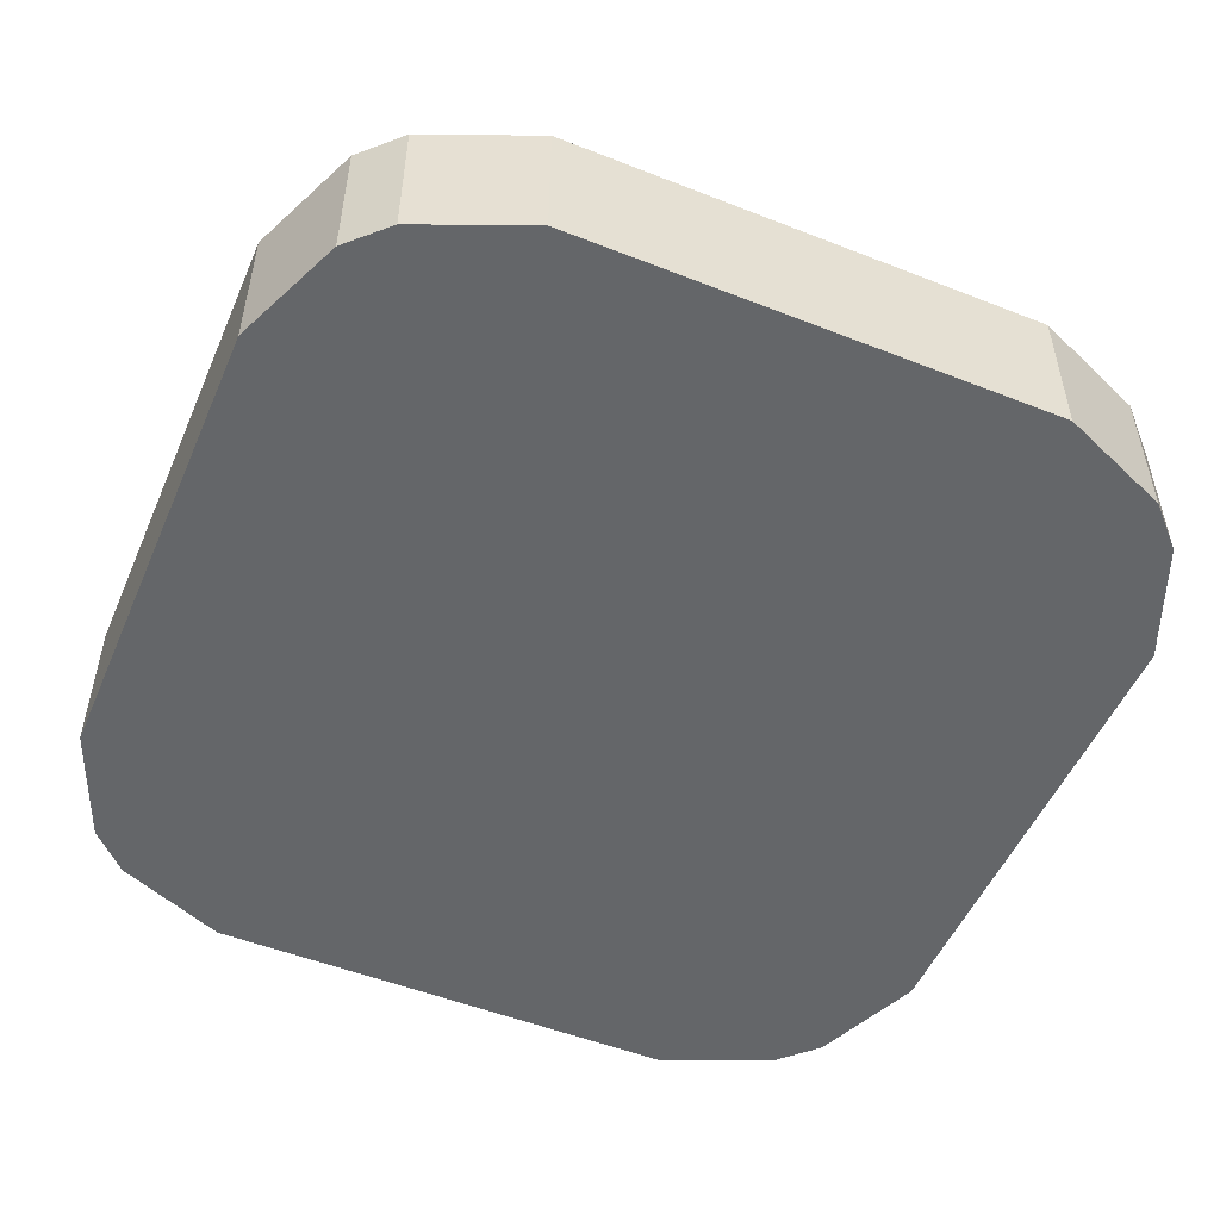
<metadata>
{"format":"obj","ext":"obj","renderer":"f3d","projection":"perspective","resolution":1024,"background":"white","views":[{"elev":-51.7,"azim":66.9,"up":"+Y"}]}
</metadata>
<code>
o Cube_Cube.001
v -2.2 -0.7 4
v -3.224 -0.7 3.576
v -3.576 -0.7 3.224
v -4 -0.7 2.2
v -3.2 0.7 2.041
v -2.898 0.7 2.771
v -2.771 0.7 2.898
v -2.041 0.7 3.2
v -4 -0.7 -2.2
v -3.576 -0.7 -3.224
v -3.224 -0.7 -3.576
v -2.2 -0.7 -4
v -2.041 0.7 -3.2
v -2.771 0.7 -2.898
v -2.898 0.7 -2.771
v -3.2 0.7 -2.041
v 4 -0.7 2.2
v 3.576 -0.7 3.224
v 3.224 -0.7 3.576
v 2.2 -0.7 4
v 2.041 0.7 3.2
v 2.771 0.7 2.898
v 2.898 0.7 2.771
v 3.2 0.7 2.041
v 2.2 -0.7 -4
v 3.224 -0.7 -3.576
v 3.576 -0.7 -3.224
v 4 -0.7 -2.2
v 3.2 0.7 -2.041
v 2.898 0.7 -2.771
v 2.771 0.7 -2.898
v 2.041 0.7 -3.2
v -2.2 0.7 4
v -3.224 0.7 3.576
v -3.576 0.7 3.224
v -4 0.7 2.2
v -3.224 0.7 -3.576
v -2.2 0.7 -4
v -4 0.7 -2.2
v -3.576 0.7 -3.224
v 3.576 0.7 -3.224
v 4 0.7 -2.2
v 2.2 0.7 -4
v 3.224 0.7 -3.576
v 3.224 0.7 3.576
v 2.2 0.7 4
v 4 0.7 2.2
v 3.576 0.7 3.224
v -2.041 0.595 3.2
v -2.771 0.595 2.898
v -2.898 0.595 2.771
v -3.2 0.595 2.041
v -2.771 0.595 -2.898
v -2.041 0.595 -3.2
v -3.2 0.595 -2.041
v -2.898 0.595 -2.771
v 2.898 0.595 -2.771
v 3.2 0.595 -2.041
v 2.041 0.595 -3.2
v 2.771 0.595 -2.898
v 2.771 0.595 2.898
v 2.041 0.595 3.2
v 3.2 0.595 2.041
v 2.898 0.595 2.771
f 36 9 4
f 27 44 41
f 11 40 37
f 8 50 7
f 19 48 45
f 46 1 20
f 38 25 12
f 42 17 28
f 34 3 2
f 33 2 1
f 4 35 36
f 12 37 38
f 39 10 9
f 28 41 42
f 43 26 25
f 20 45 46
f 47 18 17
f 28 20 4
f 7 33 8
f 6 36 35
f 14 38 37
f 15 39 16
f 30 42 41
f 31 43 32
f 22 46 45
f 23 47 24
f 6 34 7
f 21 33 46
f 5 39 36
f 29 47 42
f 30 44 31
f 13 43 38
f 14 40 15
f 22 48 23
f 55 49 63
f 23 61 22
f 7 51 6
f 6 52 5
f 21 49 8
f 14 54 13
f 5 55 16
f 16 56 15
f 29 63 24
f 30 58 29
f 31 57 30
f 32 60 31
f 13 59 32
f 22 62 21
f 15 53 14
f 24 64 23
f 36 39 9
f 27 26 44
f 11 10 40
f 8 49 50
f 19 18 48
f 46 33 1
f 38 43 25
f 42 47 17
f 34 35 3
f 33 34 2
f 4 3 35
f 12 11 37
f 39 40 10
f 28 27 41
f 43 44 26
f 20 19 45
f 47 48 18
f 4 9 12
f 9 10 12
f 10 11 12
f 12 25 28
f 25 26 28
f 26 27 28
f 28 17 20
f 17 18 20
f 18 19 20
f 20 1 4
f 1 2 4
f 2 3 4
f 4 12 28
f 7 34 33
f 6 5 36
f 14 13 38
f 15 40 39
f 30 29 42
f 31 44 43
f 22 21 46
f 23 48 47
f 6 35 34
f 21 8 33
f 5 16 39
f 29 24 47
f 30 41 44
f 13 32 43
f 14 37 40
f 22 45 48
f 63 58 59
f 58 57 59
f 57 60 59
f 59 54 55
f 54 53 55
f 53 56 55
f 55 52 49
f 52 51 49
f 51 50 49
f 49 62 63
f 62 61 63
f 61 64 63
f 63 59 55
f 23 64 61
f 7 50 51
f 6 51 52
f 21 62 49
f 14 53 54
f 5 52 55
f 16 55 56
f 29 58 63
f 30 57 58
f 31 60 57
f 32 59 60
f 13 54 59
f 22 61 62
f 15 56 53
f 24 63 64
o Cone
v -1.943 -0.1296 -2.436
v -1.826 -0.1296 -2.424
v -1.714 -0.1296 -2.39
v -1.61 -0.1296 -2.335
v -1.519 -0.1296 -2.26
v -1.444 -0.1296 -2.169
v -1.389 -0.1296 -2.065
v -1.355 -0.1296 -1.953
v -1.343 -0.1296 -1.836
v -1.355 -0.1296 -1.719
v -1.389 -0.1296 -1.606
v -1.444 -0.1296 -1.502
v -1.519 -0.1296 -1.411
v -1.61 -0.1296 -1.337
v -1.714 -0.1296 -1.281
v -1.826 -0.1296 -1.247
v -1.943 -0.1296 -1.236
v -2.06 -0.1296 -1.247
v -2.173 -0.1296 -1.281
v -2.277 -0.1296 -1.337
v -2.368 -0.1296 -1.411
v -2.442 -0.1296 -1.502
v -2.498 -0.1296 -1.606
v -2.532 -0.1296 -1.719
v -2.543 -0.1296 -1.836
v -2.532 -0.1296 -1.953
v -2.498 -0.1296 -2.065
v -2.442 -0.1296 -2.169
v -2.368 -0.1296 -2.26
v -2.277 -0.1296 -2.335
v -2.173 -0.1296 -2.39
v -2.06 -0.1296 -2.424
v -1.943 1.691 -1.836
v 2.072 -0.1296 -2.436
v 2.189 -0.1296 -2.424
v 2.301 -0.1296 -2.39
v 2.405 -0.1296 -2.335
v 2.496 -0.1296 -2.26
v 2.571 -0.1296 -2.169
v 2.626 -0.1296 -2.065
v 2.66 -0.1296 -1.953
v 2.672 -0.1296 -1.836
v 2.66 -0.1296 -1.719
v 2.626 -0.1296 -1.606
v 2.571 -0.1296 -1.502
v 2.496 -0.1296 -1.411
v 2.405 -0.1296 -1.337
v 2.301 -0.1296 -1.281
v 2.189 -0.1296 -1.247
v 2.072 -0.1296 -1.236
v 1.955 -0.1296 -1.247
v 1.842 -0.1296 -1.281
v 1.739 -0.1296 -1.337
v 1.648 -0.1296 -1.411
v 1.573 -0.1296 -1.502
v 1.518 -0.1296 -1.606
v 1.483 -0.1296 -1.719
v 1.472 -0.1296 -1.836
v 1.483 -0.1296 -1.953
v 1.518 -0.1296 -2.065
v 1.573 -0.1296 -2.169
v 1.648 -0.1296 -2.26
v 1.739 -0.1296 -2.335
v 1.842 -0.1296 -2.39
v 1.955 -0.1296 -2.424
v 2.072 1.691 -1.836
v 0.0157 -0.1296 -2.436
v 0.1328 -0.1296 -2.424
v 0.2453 -0.1296 -2.39
v 0.349 -0.1296 -2.335
v 0.44 -0.1296 -2.26
v 0.5146 -0.1296 -2.169
v 0.57 -0.1296 -2.065
v 0.6042 -0.1296 -1.953
v 0.6157 -0.1296 -1.836
v 0.6042 -0.1296 -1.719
v 0.57 -0.1296 -1.606
v 0.5146 -0.1296 -1.502
v 0.44 -0.1296 -1.411
v 0.349 -0.1296 -1.337
v 0.2453 -0.1296 -1.281
v 0.1328 -0.1296 -1.247
v 0.0157 -0.1296 -1.236
v -0.1014 -0.1296 -1.247
v -0.2139 -0.1296 -1.281
v -0.3176 -0.1296 -1.337
v -0.4086 -0.1296 -1.411
v -0.4832 -0.1296 -1.502
v -0.5386 -0.1296 -1.606
v -0.5728 -0.1296 -1.719
v -0.5843 -0.1296 -1.836
v -0.5728 -0.1296 -1.953
v -0.5386 -0.1296 -2.065
v -0.4832 -0.1296 -2.169
v -0.4086 -0.1296 -2.26
v -0.3176 -0.1296 -2.335
v -0.2139 -0.1296 -2.39
v -0.1014 -0.1296 -2.424
v 0.0157 1.691 -1.836
v -1.943 -0.1296 -2.436
v -1.826 -0.1296 -2.424
v -1.714 -0.1296 -2.39
v -1.61 -0.1296 -2.335
v -1.519 -0.1296 -2.26
v -1.444 -0.1296 -2.169
v -1.389 -0.1296 -2.065
v -1.355 -0.1296 -1.953
v -1.343 -0.1296 -1.836
v -1.355 -0.1296 -1.719
v -1.389 -0.1296 -1.606
v -1.444 -0.1296 -1.502
v -1.519 -0.1296 -1.411
v -1.61 -0.1296 -1.337
v -1.714 -0.1296 -1.281
v -1.826 -0.1296 -1.247
v -1.943 -0.1296 -1.236
v -2.06 -0.1296 -1.247
v -2.173 -0.1296 -1.281
v -2.277 -0.1296 -1.337
v -2.368 -0.1296 -1.411
v -2.442 -0.1296 -1.502
v -2.498 -0.1296 -1.606
v -2.532 -0.1296 -1.719
v -2.543 -0.1296 -1.836
v -2.532 -0.1296 -1.953
v -2.498 -0.1296 -2.065
v -2.442 -0.1296 -2.169
v -2.368 -0.1296 -2.26
v -2.277 -0.1296 -2.335
v -2.173 -0.1296 -2.39
v -2.06 -0.1296 -2.424
v -1.943 1.691 -1.836
v -1.943 -0.1296 -0.6356
v -1.826 -0.1296 -0.6241
v -1.714 -0.1296 -0.59
v -1.61 -0.1296 -0.5345
v -1.519 -0.1296 -0.4599
v -1.444 -0.1296 -0.369
v -1.389 -0.1296 -0.2652
v -1.355 -0.1296 -0.1527
v -1.343 -0.1296 -0.03563
v -1.355 -0.1296 0.08142
v -1.389 -0.1296 0.194
v -1.444 -0.1296 0.2977
v -1.519 -0.1296 0.3886
v -1.61 -0.1296 0.4633
v -1.714 -0.1296 0.5187
v -1.826 -0.1296 0.5528
v -1.943 -0.1296 0.5644
v -2.06 -0.1296 0.5528
v -2.173 -0.1296 0.5187
v -2.277 -0.1296 0.4633
v -2.368 -0.1296 0.3886
v -2.442 -0.1296 0.2977
v -2.498 -0.1296 0.194
v -2.532 -0.1296 0.08142
v -2.543 -0.1296 -0.03563
v -2.532 -0.1296 -0.1527
v -2.498 -0.1296 -0.2652
v -2.442 -0.1296 -0.369
v -2.368 -0.1296 -0.4599
v -2.277 -0.1296 -0.5345
v -2.173 -0.1296 -0.59
v -2.06 -0.1296 -0.6241
v -1.943 1.691 -0.03563
v 2.072 -0.1296 -0.6356
v 2.189 -0.1296 -0.6241
v 2.301 -0.1296 -0.59
v 2.405 -0.1296 -0.5345
v 2.496 -0.1296 -0.4599
v 2.571 -0.1296 -0.369
v 2.626 -0.1296 -0.2652
v 2.66 -0.1296 -0.1527
v 2.672 -0.1296 -0.03563
v 2.66 -0.1296 0.08142
v 2.626 -0.1296 0.194
v 2.571 -0.1296 0.2977
v 2.496 -0.1296 0.3886
v 2.405 -0.1296 0.4633
v 2.301 -0.1296 0.5187
v 2.189 -0.1296 0.5528
v 2.072 -0.1296 0.5644
v 1.955 -0.1296 0.5528
v 1.842 -0.1296 0.5187
v 1.739 -0.1296 0.4633
v 1.648 -0.1296 0.3886
v 1.573 -0.1296 0.2977
v 1.518 -0.1296 0.194
v 1.483 -0.1296 0.08142
v 1.472 -0.1296 -0.03563
v 1.483 -0.1296 -0.1527
v 1.518 -0.1296 -0.2652
v 1.573 -0.1296 -0.369
v 1.648 -0.1296 -0.4599
v 1.739 -0.1296 -0.5345
v 1.842 -0.1296 -0.59
v 1.955 -0.1296 -0.6241
v 2.072 1.691 -0.03563
v 0.0157 -0.1296 -0.6356
v 0.1328 -0.1296 -0.6241
v 0.2453 -0.1296 -0.59
v 0.349 -0.1296 -0.5345
v 0.44 -0.1296 -0.4599
v 0.5146 -0.1296 -0.369
v 0.57 -0.1296 -0.2652
v 0.6042 -0.1296 -0.1527
v 0.6157 -0.1296 -0.03563
v 0.6042 -0.1296 0.08142
v 0.57 -0.1296 0.194
v 0.5146 -0.1296 0.2977
v 0.44 -0.1296 0.3886
v 0.349 -0.1296 0.4633
v 0.2453 -0.1296 0.5187
v 0.1328 -0.1296 0.5528
v 0.0157 -0.1296 0.5644
v -0.1014 -0.1296 0.5528
v -0.2139 -0.1296 0.5187
v -0.3176 -0.1296 0.4633
v -0.4086 -0.1296 0.3886
v -0.4832 -0.1296 0.2977
v -0.5386 -0.1296 0.194
v -0.5728 -0.1296 0.08142
v -0.5843 -0.1296 -0.03563
v -0.5728 -0.1296 -0.1527
v -0.5386 -0.1296 -0.2652
v -0.4832 -0.1296 -0.369
v -0.4086 -0.1296 -0.4599
v -0.3176 -0.1296 -0.5345
v -0.2139 -0.1296 -0.59
v -0.1014 -0.1296 -0.6241
v 0.0157 1.691 -0.03563
v -1.943 -0.1296 1.164
v -1.826 -0.1296 1.176
v -1.714 -0.1296 1.21
v -1.61 -0.1296 1.265
v -1.519 -0.1296 1.34
v -1.444 -0.1296 1.431
v -1.389 -0.1296 1.535
v -1.355 -0.1296 1.647
v -1.343 -0.1296 1.764
v -1.355 -0.1296 1.881
v -1.389 -0.1296 1.994
v -1.444 -0.1296 2.098
v -1.519 -0.1296 2.189
v -1.61 -0.1296 2.263
v -1.714 -0.1296 2.319
v -1.826 -0.1296 2.353
v -1.943 -0.1296 2.364
v -2.06 -0.1296 2.353
v -2.173 -0.1296 2.319
v -2.277 -0.1296 2.263
v -2.368 -0.1296 2.189
v -2.442 -0.1296 2.098
v -2.498 -0.1296 1.994
v -2.532 -0.1296 1.881
v -2.543 -0.1296 1.764
v -2.532 -0.1296 1.647
v -2.498 -0.1296 1.535
v -2.442 -0.1296 1.431
v -2.368 -0.1296 1.34
v -2.277 -0.1296 1.265
v -2.173 -0.1296 1.21
v -2.06 -0.1296 1.176
v -1.943 1.691 1.764
v 2.072 -0.1296 1.164
v 2.189 -0.1296 1.176
v 2.301 -0.1296 1.21
v 2.405 -0.1296 1.265
v 2.496 -0.1296 1.34
v 2.571 -0.1296 1.431
v 2.626 -0.1296 1.535
v 2.66 -0.1296 1.647
v 2.672 -0.1296 1.764
v 2.66 -0.1296 1.881
v 2.626 -0.1296 1.994
v 2.571 -0.1296 2.098
v 2.496 -0.1296 2.189
v 2.405 -0.1296 2.263
v 2.301 -0.1296 2.319
v 2.189 -0.1296 2.353
v 2.072 -0.1296 2.364
v 1.955 -0.1296 2.353
v 1.842 -0.1296 2.319
v 1.739 -0.1296 2.263
v 1.648 -0.1296 2.189
v 1.573 -0.1296 2.098
v 1.518 -0.1296 1.994
v 1.483 -0.1296 1.881
v 1.472 -0.1296 1.764
v 1.483 -0.1296 1.647
v 1.518 -0.1296 1.535
v 1.573 -0.1296 1.431
v 1.648 -0.1296 1.34
v 1.739 -0.1296 1.265
v 1.842 -0.1296 1.21
v 1.955 -0.1296 1.176
v 2.072 1.691 1.764
v 0.0157 -0.1296 1.164
v 0.1328 -0.1296 1.176
v 0.2453 -0.1296 1.21
v 0.349 -0.1296 1.265
v 0.44 -0.1296 1.34
v 0.5146 -0.1296 1.431
v 0.57 -0.1296 1.535
v 0.6042 -0.1296 1.647
v 0.6157 -0.1296 1.764
v 0.6042 -0.1296 1.881
v 0.57 -0.1296 1.994
v 0.5146 -0.1296 2.098
v 0.44 -0.1296 2.189
v 0.349 -0.1296 2.263
v 0.2453 -0.1296 2.319
v 0.1328 -0.1296 2.353
v 0.0157 -0.1296 2.364
v -0.1014 -0.1296 2.353
v -0.2139 -0.1296 2.319
v -0.3176 -0.1296 2.263
v -0.4086 -0.1296 2.189
v -0.4832 -0.1296 2.098
v -0.5386 -0.1296 1.994
v -0.5728 -0.1296 1.881
v -0.5843 -0.1296 1.764
v -0.5728 -0.1296 1.647
v -0.5386 -0.1296 1.535
v -0.4832 -0.1296 1.431
v -0.4086 -0.1296 1.34
v -0.3176 -0.1296 1.265
v -0.2139 -0.1296 1.21
v -0.1014 -0.1296 1.176
v 0.0157 1.691 1.764
f 65 97 66
f 66 97 67
f 67 97 68
f 68 97 69
f 69 97 70
f 70 97 71
f 71 97 72
f 72 97 73
f 73 97 74
f 74 97 75
f 75 97 76
f 76 97 77
f 77 97 78
f 78 97 79
f 79 97 80
f 80 97 81
f 81 97 82
f 82 97 83
f 83 97 84
f 84 97 85
f 85 97 86
f 86 97 87
f 87 97 88
f 88 97 89
f 89 97 90
f 90 97 91
f 91 97 92
f 92 97 93
f 93 97 94
f 94 97 95
f 80 88 96
f 95 97 96
f 96 97 65
f 98 130 99
f 99 130 100
f 100 130 101
f 101 130 102
f 102 130 103
f 103 130 104
f 104 130 105
f 105 130 106
f 106 130 107
f 107 130 108
f 108 130 109
f 109 130 110
f 110 130 111
f 111 130 112
f 112 130 113
f 113 130 114
f 114 130 115
f 115 130 116
f 116 130 117
f 117 130 118
f 118 130 119
f 119 130 120
f 120 130 121
f 121 130 122
f 122 130 123
f 123 130 124
f 124 130 125
f 125 130 126
f 126 130 127
f 127 130 128
f 121 125 129
f 128 130 129
f 129 130 98
f 131 163 132
f 132 163 133
f 133 163 134
f 134 163 135
f 135 163 136
f 136 163 137
f 137 163 138
f 138 163 139
f 139 163 140
f 140 163 141
f 141 163 142
f 142 163 143
f 143 163 144
f 144 163 145
f 145 163 146
f 146 163 147
f 147 163 148
f 148 163 149
f 149 163 150
f 150 163 151
f 151 163 152
f 152 163 153
f 153 163 154
f 154 163 155
f 155 163 156
f 156 163 157
f 157 163 158
f 158 163 159
f 159 163 160
f 160 163 161
f 162 138 146
f 161 163 162
f 162 163 131
f 164 196 165
f 165 196 166
f 166 196 167
f 167 196 168
f 168 196 169
f 169 196 170
f 170 196 171
f 171 196 172
f 172 196 173
f 173 196 174
f 174 196 175
f 175 196 176
f 176 196 177
f 177 196 178
f 178 196 179
f 179 196 180
f 180 196 181
f 181 196 182
f 182 196 183
f 183 196 184
f 184 196 185
f 185 196 186
f 186 196 187
f 187 196 188
f 188 196 189
f 189 196 190
f 190 196 191
f 191 196 192
f 192 196 193
f 193 196 194
f 195 171 179
f 194 196 195
f 195 196 164
f 197 229 198
f 198 229 199
f 199 229 200
f 200 229 201
f 201 229 202
f 202 229 203
f 203 229 204
f 204 229 205
f 205 229 206
f 206 229 207
f 207 229 208
f 208 229 209
f 209 229 210
f 210 229 211
f 211 229 212
f 212 229 213
f 213 229 214
f 214 229 215
f 215 229 216
f 216 229 217
f 217 229 218
f 218 229 219
f 219 229 220
f 220 229 221
f 221 229 222
f 222 229 223
f 223 229 224
f 224 229 225
f 225 229 226
f 226 229 227
f 224 228 212
f 227 229 228
f 228 229 197
f 230 262 231
f 231 262 232
f 232 262 233
f 233 262 234
f 234 262 235
f 235 262 236
f 236 262 237
f 237 262 238
f 238 262 239
f 239 262 240
f 240 262 241
f 241 262 242
f 242 262 243
f 243 262 244
f 244 262 245
f 245 262 246
f 246 262 247
f 247 262 248
f 248 262 249
f 249 262 250
f 250 262 251
f 251 262 252
f 252 262 253
f 253 262 254
f 254 262 255
f 255 262 256
f 256 262 257
f 257 262 258
f 258 262 259
f 259 262 260
f 257 261 245
f 260 262 261
f 261 262 230
f 263 295 264
f 264 295 265
f 265 295 266
f 266 295 267
f 267 295 268
f 268 295 269
f 269 295 270
f 270 295 271
f 271 295 272
f 272 295 273
f 273 295 274
f 274 295 275
f 275 295 276
f 276 295 277
f 277 295 278
f 278 295 279
f 279 295 280
f 280 295 281
f 281 295 282
f 282 295 283
f 283 295 284
f 284 295 285
f 285 295 286
f 286 295 287
f 287 295 288
f 288 295 289
f 289 295 290
f 290 295 291
f 291 295 292
f 292 295 293
f 294 270 278
f 293 295 294
f 294 295 263
f 296 328 297
f 297 328 298
f 298 328 299
f 299 328 300
f 300 328 301
f 301 328 302
f 302 328 303
f 303 328 304
f 304 328 305
f 305 328 306
f 306 328 307
f 307 328 308
f 308 328 309
f 309 328 310
f 310 328 311
f 311 328 312
f 312 328 313
f 313 328 314
f 314 328 315
f 315 328 316
f 316 328 317
f 317 328 318
f 318 328 319
f 319 328 320
f 320 328 321
f 321 328 322
f 322 328 323
f 323 328 324
f 324 328 325
f 325 328 326
f 327 303 311
f 326 328 327
f 327 328 296
f 329 361 330
f 330 361 331
f 331 361 332
f 332 361 333
f 333 361 334
f 334 361 335
f 335 361 336
f 336 361 337
f 337 361 338
f 338 361 339
f 339 361 340
f 340 361 341
f 341 361 342
f 342 361 343
f 343 361 344
f 344 361 345
f 345 361 346
f 346 361 347
f 347 361 348
f 348 361 349
f 349 361 350
f 350 361 351
f 351 361 352
f 352 361 353
f 353 361 354
f 354 361 355
f 355 361 356
f 356 361 357
f 357 361 358
f 358 361 359
f 356 360 344
f 359 361 360
f 360 361 329
f 362 394 363
f 363 394 364
f 364 394 365
f 365 394 366
f 366 394 367
f 367 394 368
f 368 394 369
f 369 394 370
f 370 394 371
f 371 394 372
f 372 394 373
f 373 394 374
f 374 394 375
f 375 394 376
f 376 394 377
f 377 394 378
f 378 394 379
f 379 394 380
f 380 394 381
f 381 394 382
f 382 394 383
f 383 394 384
f 384 394 385
f 385 394 386
f 386 394 387
f 387 394 388
f 388 394 389
f 389 394 390
f 390 394 391
f 391 394 392
f 393 369 377
f 392 394 393
f 393 394 362
f 96 65 66
f 66 67 68
f 68 69 70
f 70 71 72
f 72 73 76
f 73 74 76
f 74 75 76
f 76 77 78
f 78 79 80
f 80 81 82
f 82 83 80
f 83 84 80
f 84 85 86
f 86 87 88
f 88 89 92
f 89 90 92
f 90 91 92
f 92 93 94
f 94 95 96
f 96 66 72
f 66 68 72
f 68 70 72
f 76 78 72
f 78 80 72
f 84 86 80
f 86 88 80
f 92 94 96
f 88 92 96
f 96 72 80
f 129 98 99
f 99 100 101
f 101 102 105
f 102 103 105
f 103 104 105
f 105 106 109
f 106 107 109
f 107 108 109
f 109 110 113
f 110 111 113
f 111 112 113
f 113 114 115
f 115 116 113
f 116 117 113
f 117 118 119
f 119 120 117
f 120 121 117
f 121 122 125
f 122 123 125
f 123 124 125
f 125 126 127
f 127 128 125
f 128 129 125
f 129 99 101
f 129 101 113
f 101 105 113
f 105 109 113
f 113 117 129
f 117 121 129
f 162 131 132
f 132 133 134
f 134 135 136
f 136 137 134
f 137 138 134
f 138 139 140
f 140 141 142
f 142 143 144
f 144 145 142
f 145 146 142
f 146 147 148
f 148 149 146
f 149 150 146
f 150 151 152
f 152 153 150
f 153 154 150
f 154 155 156
f 156 157 158
f 158 159 160
f 160 161 162
f 162 132 138
f 132 134 138
f 138 140 146
f 140 142 146
f 154 156 162
f 156 158 162
f 158 160 162
f 146 150 162
f 150 154 162
f 195 164 165
f 165 166 167
f 167 168 169
f 169 170 167
f 170 171 167
f 171 172 173
f 173 174 175
f 175 176 177
f 177 178 179
f 179 180 181
f 181 182 179
f 182 183 179
f 183 184 185
f 185 186 187
f 187 188 191
f 188 189 191
f 189 190 191
f 191 192 193
f 193 194 195
f 195 165 171
f 165 167 171
f 171 173 175
f 175 177 171
f 177 179 171
f 183 185 187
f 191 193 195
f 179 183 195
f 183 187 195
f 187 191 195
f 228 197 200
f 197 198 200
f 198 199 200
f 200 201 202
f 202 203 204
f 204 205 206
f 206 207 208
f 208 209 210
f 210 211 212
f 212 213 216
f 213 214 216
f 214 215 216
f 216 217 218
f 218 219 220
f 220 221 224
f 221 222 224
f 222 223 224
f 224 225 226
f 226 227 228
f 200 202 204
f 204 206 208
f 208 210 204
f 210 212 204
f 216 218 220
f 224 226 228
f 228 200 212
f 200 204 212
f 212 216 220
f 220 224 212
f 261 230 233
f 230 231 233
f 231 232 233
f 233 234 235
f 235 236 237
f 237 238 241
f 238 239 241
f 239 240 241
f 241 242 243
f 243 244 245
f 245 246 249
f 246 247 249
f 247 248 249
f 249 250 253
f 250 251 253
f 251 252 253
f 253 254 257
f 254 255 257
f 255 256 257
f 257 258 259
f 259 260 261
f 233 235 237
f 241 243 237
f 243 245 237
f 257 259 261
f 261 233 245
f 233 237 245
f 245 249 253
f 253 257 245
f 294 263 266
f 263 264 266
f 264 265 266
f 266 267 268
f 268 269 270
f 270 271 274
f 271 272 274
f 272 273 274
f 274 275 276
f 276 277 278
f 278 279 282
f 279 280 282
f 280 281 282
f 282 283 284
f 284 285 282
f 285 286 282
f 286 287 288
f 288 289 286
f 289 290 286
f 290 291 292
f 292 293 294
f 266 268 294
f 268 270 294
f 274 276 270
f 276 278 270
f 290 292 286
f 292 294 286
f 278 282 294
f 282 286 294
f 327 296 299
f 296 297 299
f 297 298 299
f 299 300 301
f 301 302 303
f 303 304 305
f 305 306 307
f 307 308 309
f 309 310 311
f 311 312 315
f 312 313 315
f 313 314 315
f 315 316 319
f 316 317 319
f 317 318 319
f 319 320 323
f 320 321 323
f 321 322 323
f 323 324 327
f 324 325 327
f 325 326 327
f 299 301 327
f 301 303 327
f 303 305 307
f 307 309 303
f 309 311 303
f 311 315 319
f 319 323 311
f 323 327 311
f 360 329 332
f 329 330 332
f 330 331 332
f 332 333 336
f 333 334 336
f 334 335 336
f 336 337 338
f 338 339 336
f 339 340 336
f 340 341 342
f 342 343 344
f 344 345 348
f 345 346 348
f 346 347 348
f 348 349 352
f 349 350 352
f 350 351 352
f 352 353 356
f 353 354 356
f 354 355 356
f 356 357 358
f 358 359 360
f 340 342 336
f 342 344 336
f 356 358 360
f 360 332 344
f 332 336 344
f 344 348 352
f 352 356 344
f 393 362 365
f 362 363 365
f 363 364 365
f 365 366 367
f 367 368 369
f 369 370 371
f 371 372 369
f 372 373 369
f 373 374 375
f 375 376 377
f 377 378 381
f 378 379 381
f 379 380 381
f 381 382 383
f 383 384 381
f 384 385 381
f 385 386 387
f 387 388 389
f 389 390 393
f 390 391 393
f 391 392 393
f 365 367 393
f 367 369 393
f 373 375 369
f 375 377 369
f 385 387 393
f 387 389 393
f 377 381 393
f 381 385 393

</code>
